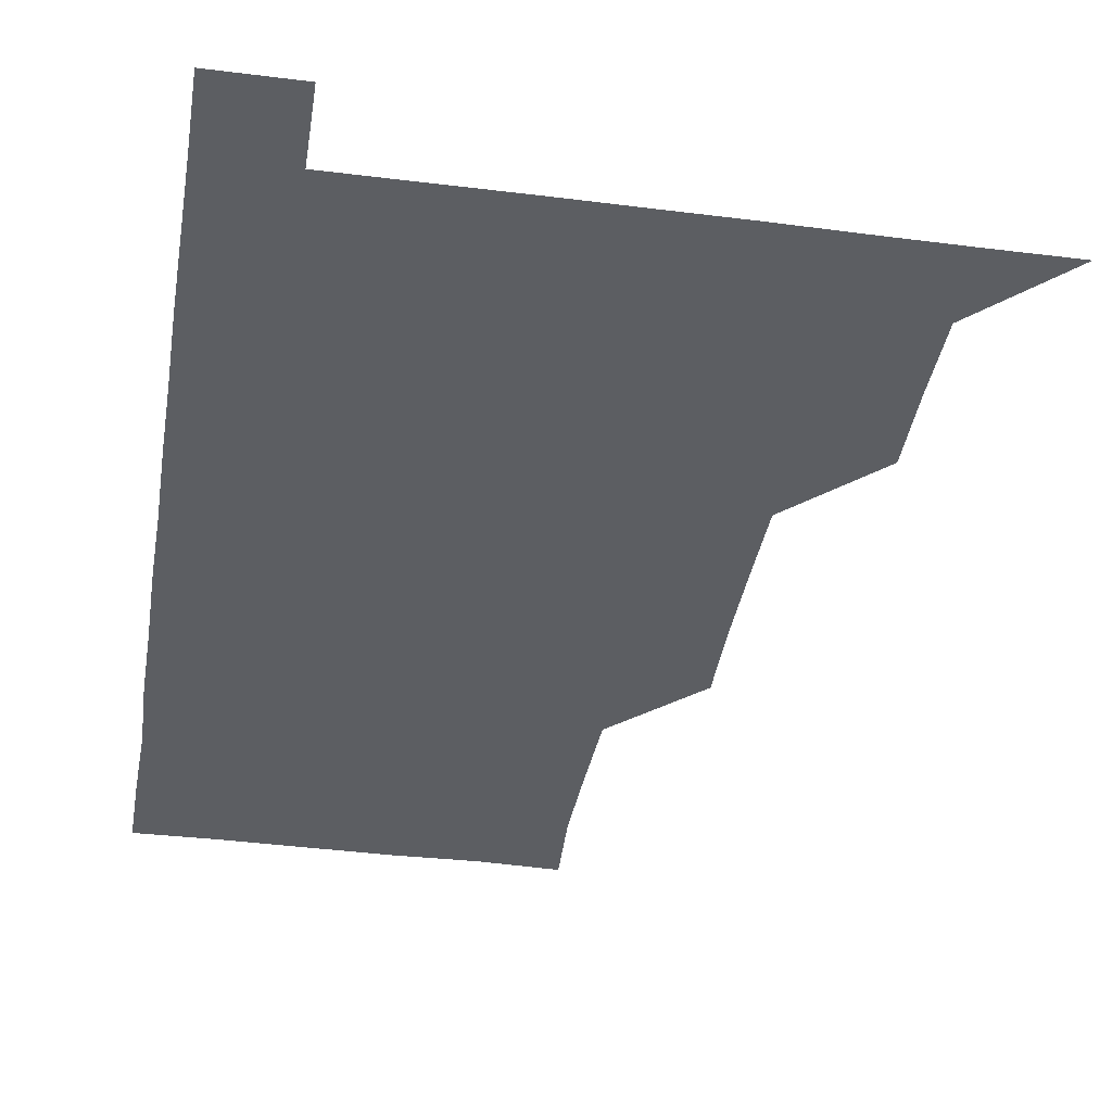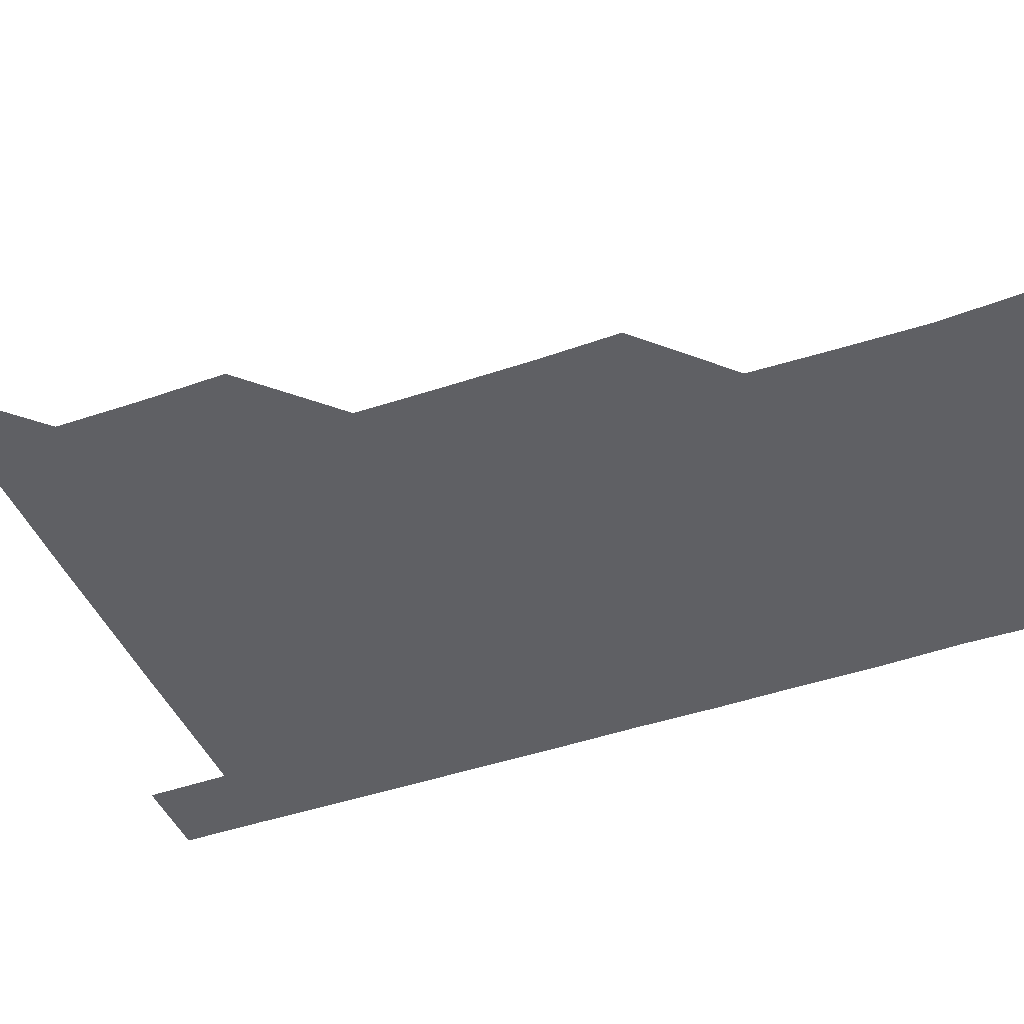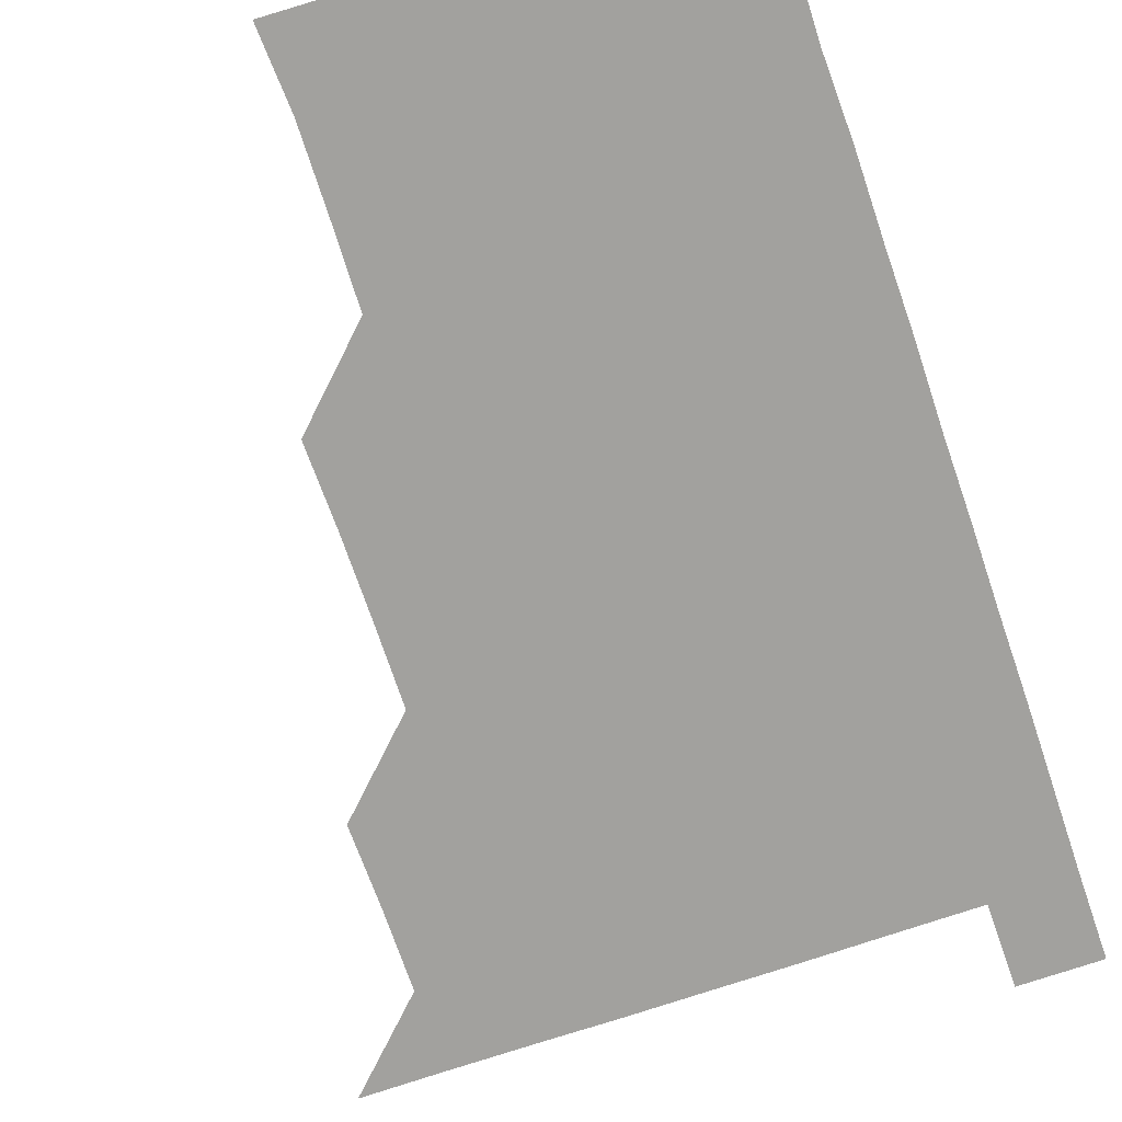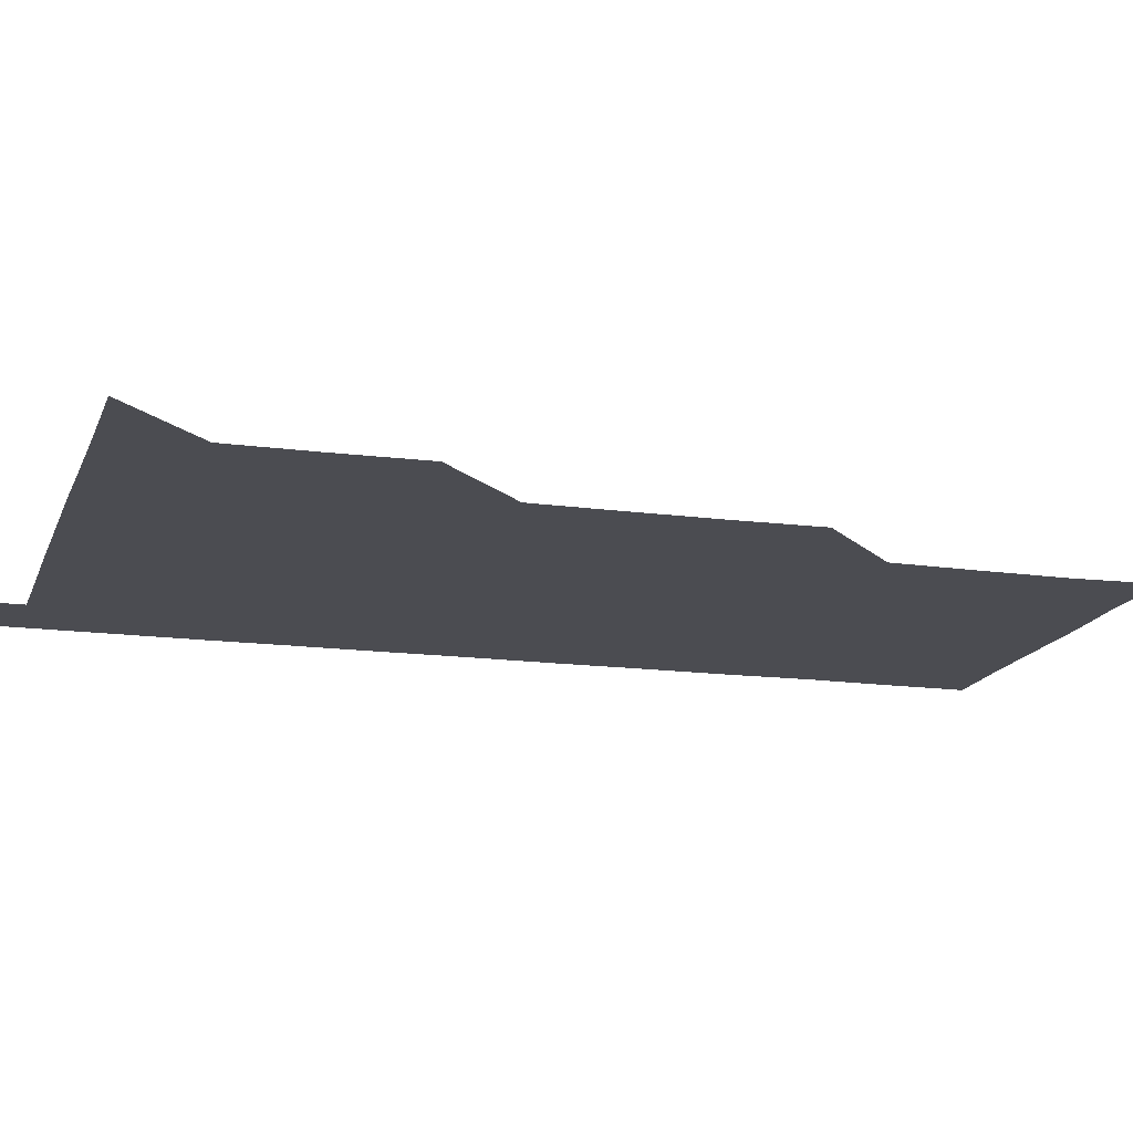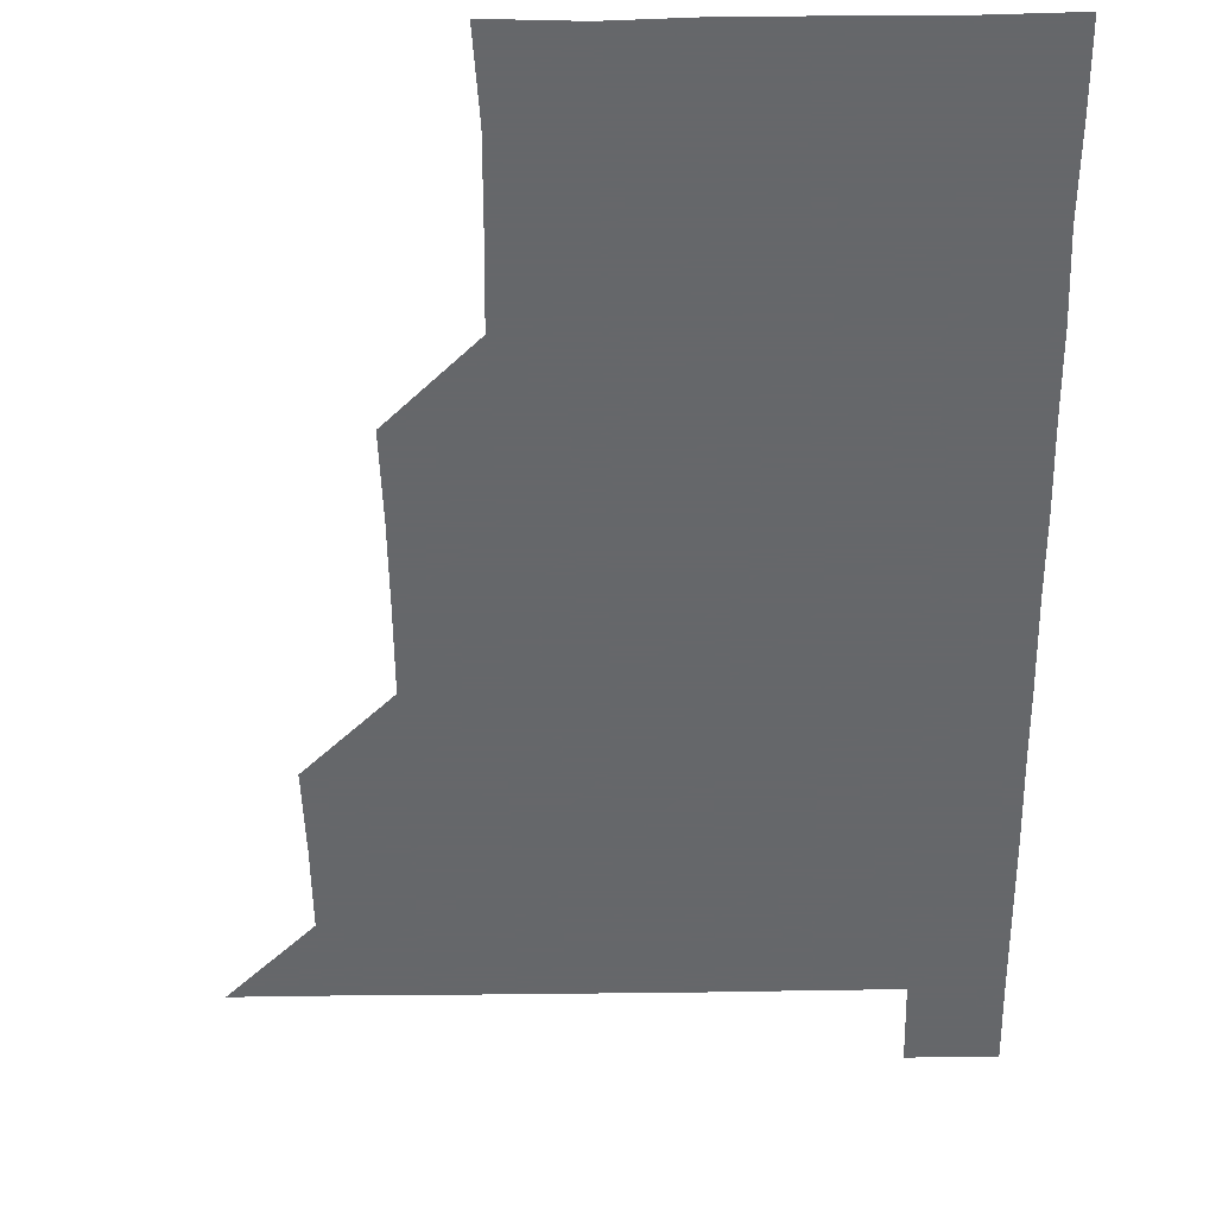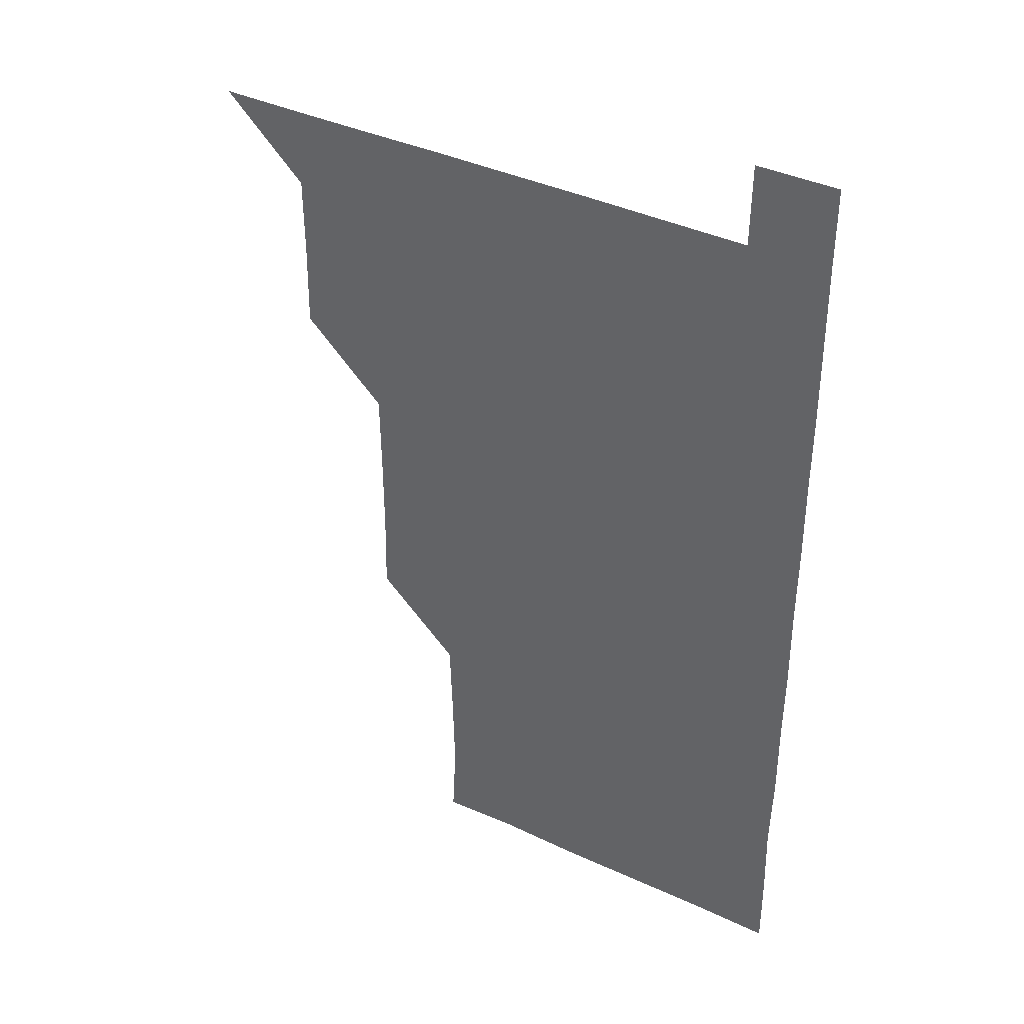
<metadata>
{"format":"obj","ext":"obj","renderer":"f3d","projection":"perspective","resolution":1024,"background":"white","views":[{"elev":-37.6,"azim":170.7,"up":"+Z"},{"elev":-44.3,"azim":-68.1,"up":"+Z"},{"elev":-72.0,"azim":18.9,"up":"+Z"},{"elev":-15.4,"azim":-105.9,"up":"+Z"},{"elev":-52.0,"azim":0.9,"up":"+Z"},{"elev":39.3,"azim":30.1,"up":"+Y"}]}
</metadata>
<code>
v 480.9 541 0
v 510.5 450.5 0
v 511 480.7 0
v 510.9 510.9 0
v 511.2 540.8 0
v 540.6 329.8 0
v 541.2 359.9 0
v 541.1 390.1 0
v 540.8 420.5 0
v 541.1 451.1 0
v 541.5 481.2 0
v 541.2 511 0
v 541.1 540.9 0
v 570.8 210.1 0
v 572.3 239.9 0
v 571.7 270.4 0
v 570.8 300.3 0
v 571.6 331.7 0
v 571.4 361.5 0
v 571.3 391.3 0
v 571.3 421.3 0
v 571.3 451.3 0
v 571.3 481.2 0
v 571.3 510.8 0
v 570.9 541.1 0
v 600 211.3 0
v 601.4 241.6 0
v 601.1 271.3 0
v 601.2 301.5 0
v 601.4 332 0
v 601.1 361.3 0
v 601.3 391.8 0
v 601.2 421.2 0
v 601.1 451.2 0
v 601.1 481.1 0
v 601.1 510.9 0
v 600.9 541.1 0
v 630.7 210.5 0
v 631 241.8 0
v 631.1 271.6 0
v 631.1 301.6 0
v 631 331.4 0
v 631 361.3 0
v 631 391.2 0
v 631 421.5 0
v 631 451.3 0
v 631 481.1 0
v 631.1 510.8 0
v 630.8 541.1 0
v 661.5 210.8 0
v 660.9 241.6 0
v 660.8 271.6 0
v 660.8 301.6 0
v 660.7 331.7 0
v 660.7 361.6 0
v 660.8 391.3 0
v 660.8 421.3 0
v 660.9 451.2 0
v 660.8 481.3 0
v 660.9 511 0
v 661 540.9 0
v 692 211.1 0
v 690.4 241.9 0
v 690.4 271.7 0
v 690.2 302 0
v 690.1 331.8 0
v 690.4 361.4 0
v 690.4 391.5 0
v 690.4 421.4 0
v 690.6 451.3 0
v 690.4 481.3 0
v 690.6 511.1 0
v 690.8 540.8 0
v 691.1 571 0
v 721.4 210.6 0
v 721.2 239.5 0
v 720.5 269.7 0
v 721.3 299.6 0
v 721.1 329.7 0
v 721.4 359.8 0
v 721.1 390 0
v 721.3 420.1 0
v 721.1 450.3 0
v 721.3 480.5 0
v 721.1 510.7 0
v 720.9 541 0
v 721 570.9 0
f 4 5 1
f 9 10 2
f 2 10 3
f 10 11 3
f 3 11 4
f 11 12 4
f 4 12 5
f 12 13 5
f 17 18 6
f 6 18 7
f 18 19 7
f 7 19 8
f 19 20 8
f 8 20 9
f 20 21 9
f 9 21 10
f 21 22 10
f 10 22 11
f 22 23 11
f 11 23 12
f 23 24 12
f 12 24 13
f 24 25 13
f 14 26 15
f 26 27 15
f 15 27 16
f 27 28 16
f 16 28 17
f 28 29 17
f 17 29 18
f 29 30 18
f 18 30 19
f 30 31 19
f 19 31 20
f 31 32 20
f 20 32 21
f 32 33 21
f 21 33 22
f 33 34 22
f 22 34 23
f 34 35 23
f 23 35 24
f 35 36 24
f 24 36 25
f 36 37 25
f 26 38 27
f 38 39 27
f 27 39 28
f 39 40 28
f 28 40 29
f 40 41 29
f 29 41 30
f 41 42 30
f 30 42 31
f 42 43 31
f 31 43 32
f 43 44 32
f 32 44 33
f 44 45 33
f 33 45 34
f 45 46 34
f 34 46 35
f 46 47 35
f 35 47 36
f 47 48 36
f 36 48 37
f 48 49 37
f 38 50 39
f 50 51 39
f 39 51 40
f 51 52 40
f 40 52 41
f 52 53 41
f 41 53 42
f 53 54 42
f 42 54 43
f 54 55 43
f 43 55 44
f 55 56 44
f 44 56 45
f 56 57 45
f 45 57 46
f 57 58 46
f 46 58 47
f 58 59 47
f 47 59 48
f 59 60 48
f 48 60 49
f 60 61 49
f 50 62 51
f 62 63 51
f 51 63 52
f 63 64 52
f 52 64 53
f 64 65 53
f 53 65 54
f 65 66 54
f 54 66 55
f 66 67 55
f 55 67 56
f 67 68 56
f 56 68 57
f 68 69 57
f 57 69 58
f 69 70 58
f 58 70 59
f 70 71 59
f 59 71 60
f 71 72 60
f 60 72 61
f 72 73 61
f 62 75 63
f 75 76 63
f 63 76 64
f 76 77 64
f 64 77 65
f 77 78 65
f 65 78 66
f 78 79 66
f 66 79 67
f 79 80 67
f 67 80 68
f 80 81 68
f 68 81 69
f 81 82 69
f 69 82 70
f 82 83 70
f 70 83 71
f 83 84 71
f 71 84 72
f 84 85 72
f 72 85 73
f 85 86 73
f 73 86 74
f 86 87 74

</code>
